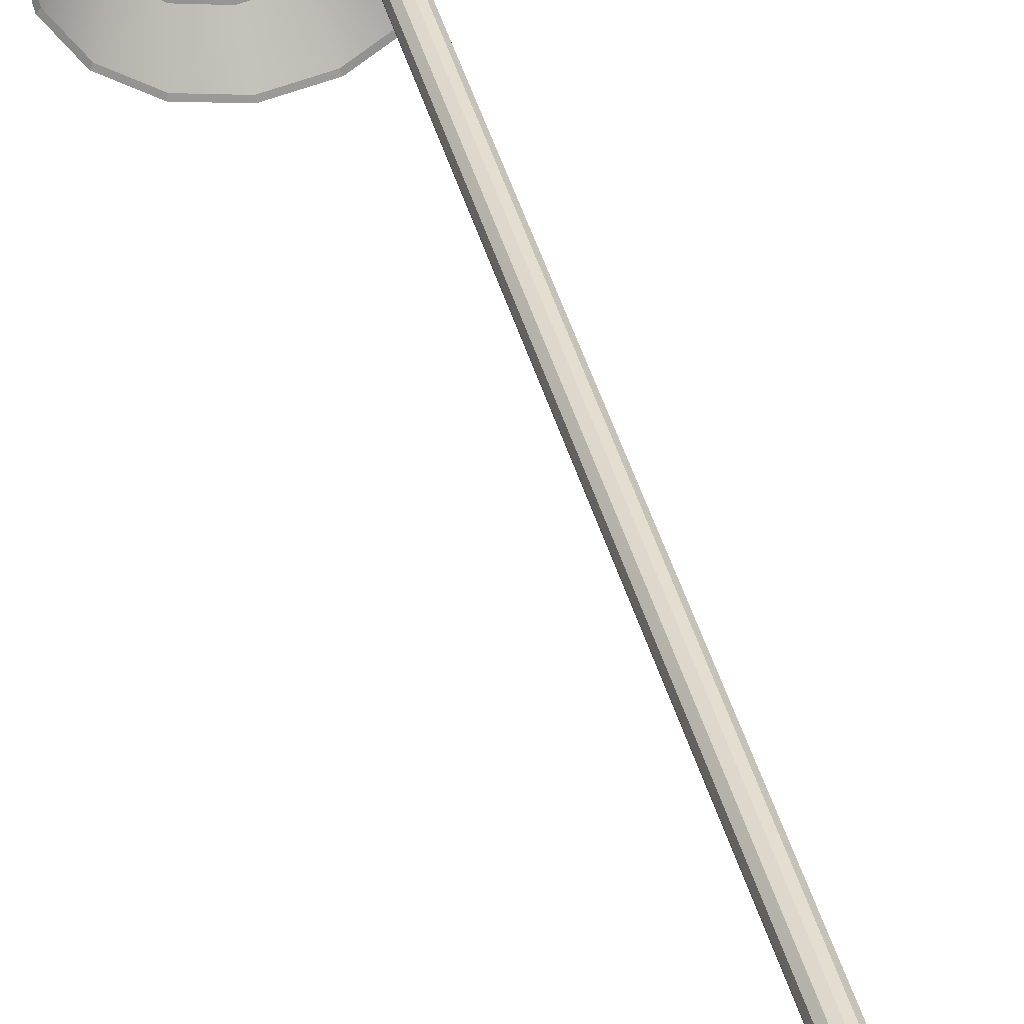
<metadata>
{"format":"obj","ext":"obj","renderer":"f3d","projection":"perspective","resolution":1024,"background":"white","views":[{"elev":38.8,"azim":-14.0,"up":"+Z"}]}
</metadata>
<code>
v -0.03547 -0.002252 -0.03544
v -0.0205 -0.0354 -0.01179
v -0.03547 -0.002252 -0.005587
v -0.0205 -0.0354 -0.02924
v -0.008164 -0.0354 0.000554
v -0.008164 -0.0354 -0.04158
v -0.009278 -0.04645 -0.02459
v -0.01436 -0.002252 0.01552
v -0.009278 -0.04645 -0.01644
v -0.01436 -0.002252 -0.05655
v 0.01549 -0.002252 0.01552
v -0.003513 -0.04645 -0.01067
v 0.00929 -0.0354 -0.04158
v -0.003513 -0.04645 -0.03036
v 0.00929 -0.0354 0.000554
v 0.00464 -0.04645 -0.01067
v 0.01549 -0.002252 -0.05655
v 0.00464 -0.04645 -0.03036
v 0.0366 -0.002252 -0.005587
v 0.0366 -0.002252 -0.03544
v 0.0104 -0.04645 -0.02459
v 0.0104 -0.04645 -0.01644
v 0.02163 -0.0354 -0.01179
v 0.02163 -0.0354 -0.02924
v -0.008262 0.04532 -0.02853
v -0.004351 0.07271 -0.03114
v -0.004351 0.04532 -0.03114
v -0.008262 0.07271 -0.02853
v 0.000262 0.07271 -0.03206
v -0.004576 0.04081 -0.03169
v -0.01087 0.07271 -0.02462
v -0.007743 0.07825 -0.02801
v 0.000262 0.04532 -0.03206
v 0.000262 0.07825 -0.03132
v -0.008678 0.04081 -0.02894
v -0.01087 0.04532 -0.02462
v -0.0102 0.07825 -0.02434
v -0.00407 0.07825 -0.03046
v 0.004876 0.07271 -0.03114
v 0.004595 0.07825 -0.03046
v -0.005219 0.03697 -0.03324
v 0.000262 0.04081 -0.03265
v -0.01179 0.07271 -0.02
v -0.01106 0.07825 -0.02
v -0.006265 0.08294 -0.02653
v -0.008266 0.08294 -0.02354
v 0.004876 0.04532 -0.03114
v 0.000262 0.08294 -0.02923
v 0.003795 0.08294 -0.02853
v -0.009866 0.03697 -0.03013
v -0.01142 0.04081 -0.02484
v -0.01179 0.04532 -0.02
v -0.008968 0.08294 -0.02
v -0.00327 0.08294 -0.02853
v 0.008787 0.07271 -0.02853
v 0.008268 0.07825 -0.02801
v 0.00679 0.08294 -0.02653
v -0.01165 0.03436 -0.03192
v 0.000262 0.03697 -0.03433
v 0.005101 0.04081 -0.03169
v -0.01087 0.07271 -0.01539
v -0.0102 0.07825 -0.01567
v -0.008266 0.08294 -0.01647
v -0.002073 0.08608 -0.02564
v -0.004052 0.08608 -0.02432
v -0.005375 0.08608 -0.02234
v 0.008787 0.04532 -0.02853
v 0.000262 0.08608 -0.02611
v 0.002598 0.08608 -0.02564
v -0.006185 0.03436 -0.03557
v -0.0153 0.03436 -0.02645
v -0.01297 0.03697 -0.02549
v -0.01238 0.04081 -0.02
v -0.01087 0.04532 -0.01539
v -0.005375 0.08608 -0.01767
v -0.005839 0.08608 -0.02
v 0.0114 0.04532 -0.02462
v 0.0114 0.07271 -0.02462
v 0.01072 0.07825 -0.02434
v 0.004577 0.08608 -0.02432
v -0.04065 0.007614 -0.06092
v -0.0532 0.007614 -0.04215
v 0.005744 0.03697 -0.03324
v 0.000262 0.03436 -0.03685
v 0.009203 0.04081 -0.02894
v -0.008262 0.07271 -0.01148
v -0.007743 0.07825 -0.012
v -0.006265 0.08294 -0.01348
v -0.004052 0.08608 -0.01569
v 0.0059 0.08608 -0.02234
v 0.01194 0.04081 -0.02484
v 0.00879 0.08294 -0.02354
v -0.02188 0.007614 -0.07347
v -0.01658 0.03436 -0.02
v -0.0576 0.007614 -0.02
v -0.01406 0.03697 -0.02
v 0.006709 0.03436 -0.03557
v -0.01142 0.04081 -0.01516
v -0.008262 0.04532 -0.01148
v 0.006364 0.08608 -0.02
v 0.0059 0.08608 -0.01767
v 0.01232 0.04532 -0.02
v 0.01291 0.04081 -0.02
v 0.01232 0.07271 -0.02
v 0.01158 0.07825 -0.02
v -0.05259 -0.02041 -0.07286
v -0.06879 -0.02041 -0.04861
v 0.01039 0.03697 -0.03013
v 0.01218 0.03436 -0.03192
v 0.02241 0.007614 -0.07347
v 0.000262 0.007614 -0.07787
v 0.0135 0.03697 -0.02549
v -0.004351 0.04532 -0.008866
v -0.004351 0.07271 -0.008866
v -0.00407 0.07825 -0.009544
v -0.002073 0.08608 -0.01437
v 0.004577 0.08608 -0.01569
v 0.01459 0.03697 -0.02
v 0.009493 0.08294 -0.02
v -0.02834 -0.02041 -0.08906
v -0.01297 0.03697 -0.01452
v -0.0153 0.03436 -0.01356
v -0.07448 -0.02041 -0.02
v 0.04118 0.007614 -0.06092
v -0.008678 0.04081 -0.01106
v -0.004576 0.04081 -0.008322
v -0.00327 0.08294 -0.01148
v 0.00879 0.08294 -0.01647
v 0.0114 0.04532 -0.01539
v 0.01194 0.04081 -0.01516
v 0.0135 0.03697 -0.01452
v 0.0114 0.07271 -0.01539
v 0.01072 0.07825 -0.01567
v -0.0542 -0.02203 -0.07447
v -0.0709 -0.02203 -0.04948
v -0.0532 0.007614 0.002141
v -0.07676 -0.02203 -0.02
v 0.01583 0.03436 -0.02645
v 0.05372 0.007614 -0.04215
v 0.000262 -0.02041 -0.09475
v 0.05311 -0.02041 -0.07286
v 0.000262 0.04532 -0.007948
v 0.000262 0.04081 -0.007359
v 0.000262 0.07271 -0.007948
v 0.000262 0.07825 -0.008682
v 0.000262 0.08608 -0.0139
v 0.002598 0.08608 -0.01437
v 0.00679 0.08294 -0.01348
v 0.01711 0.03436 -0.02
v -0.02921 -0.02203 -0.09116
v -0.009866 0.03697 -0.009875
v -0.01165 0.03436 -0.008091
v -0.06879 -0.02041 0.008599
v 0.06932 -0.02041 -0.04861
v 0.02887 -0.02041 -0.08906
v -0.005219 0.03697 -0.00677
v 0.000262 0.03697 -0.005679
v 0.000262 0.08294 -0.01077
v 0.008268 0.07825 -0.012
v 0.008787 0.04532 -0.01148
v 0.009203 0.04081 -0.01106
v 0.01039 0.03697 -0.009875
v 0.01583 0.03436 -0.01356
v 0.008787 0.07271 -0.01148
v -0.04065 0.007614 0.02091
v -0.0709 -0.02203 0.009471
v 0.07501 -0.02041 -0.02
v 0.02974 -0.02203 -0.09116
v 0.05473 -0.02203 -0.07447
v 0.07142 -0.02203 -0.04948
v 0.000262 -0.02203 -0.09703
v 0.004876 0.04532 -0.008866
v 0.005101 0.04081 -0.008322
v 0.004595 0.07825 -0.009544
v 0.003795 0.08294 -0.01148
v 0.05813 0.007614 -0.02
v -0.006185 0.03436 -0.004439
v -0.05259 -0.02041 0.03285
v 0.004876 0.07271 -0.008866
v 0.005744 0.03697 -0.00677
v 0.01218 0.03436 -0.008091
v 0.05372 0.007614 0.002141
v -0.02188 0.007614 0.03346
v -0.0542 -0.02203 0.03446
v 0.06932 -0.02041 0.008599
v 0.07728 -0.02203 -0.02
v 0.000262 0.03436 -0.003157
v 0.006709 0.03436 -0.004439
v -0.02834 -0.02041 0.04905
v 0.04118 0.007614 0.02091
v 0.000262 0.007614 0.03786
v -0.02921 -0.02203 0.05115
v 0.000262 -0.02041 0.05474
v 0.07142 -0.02203 0.009471
v 0.02241 0.007614 0.03346
v 0.05311 -0.02041 0.03285
v 0.000262 -0.02203 0.05702
v 0.05473 -0.02203 0.03446
v 0.02887 -0.02041 0.04905
v 0.02974 -0.02203 0.05115
v 0.003487 0.04972 -0.0191
v 0.003654 0.05099 0.09212
v 0.003487 0.04972 0.09212
v 0.003654 0.05099 -0.0191
v -0.005992 0.04972 0.09212
v 0.002997 0.04854 -0.0191
v -0.006159 0.05099 -0.0191
v 0.003487 0.05226 0.09212
v -0.005502 0.04854 0.09212
v -0.006159 0.05099 0.09212
v 0.002997 0.04854 0.09212
v -0.005992 0.04972 -0.0191
v -0.005992 0.05226 -0.0191
v 0.003487 0.05226 -0.0191
v 0.002217 0.04752 -0.0191
v -0.005502 0.04854 -0.0191
v 0.002997 0.05344 0.09212
v -0.005992 0.05226 0.09212
v -0.004722 0.04752 0.09212
v 0.002217 0.04752 0.09212
v -0.005502 0.05344 -0.0191
v 0.002997 0.05344 -0.0191
v 0.001201 0.04674 0.09212
v -0.004722 0.04752 -0.0191
v 0.002217 0.05446 0.09212
v -0.005502 0.05344 0.09212
v -0.003706 0.04674 0.09212
v 0.001201 0.04674 -0.0191
v -0.004722 0.05446 -0.0191
v 0.002217 0.05446 -0.0191
v -0.003706 0.04674 -0.0191
v 1.7e-05 0.04625 0.09212
v -0.002523 0.04625 0.09212
v 0.001201 0.05524 -0.0191
v -0.004722 0.05446 0.09212
v -0.002523 0.04625 -0.0191
v 1.7e-05 0.04625 -0.0191
v -0.003706 0.05524 -0.0191
v 0.001201 0.05524 0.09212
v -0.001253 0.04608 0.09212
v -0.001253 0.04608 -0.0191
v -0.003706 0.05524 0.09212
v 1.7e-05 0.05573 -0.0191
v -0.002523 0.05573 -0.0191
v -0.002523 0.05573 0.09212
v 1.7e-05 0.05573 0.09212
v -0.001253 0.0559 -0.0191
v -0.001253 0.0559 0.09212
v -0.006026 0.115 0.09767
v -0.006026 0.115 0.0907
v -0.006961 0.115 0.09419
v -0.003472 0.115 0.1002
v -0.006961 -0.853 0.09419
v -0.006026 -0.853 0.09767
v -0.003472 -0.853 0.1002
v -0.003472 0.115 0.08814
v -0.006026 -0.853 0.0907
v 1.7e-05 0.115 0.1012
v -0.003472 -0.853 0.08814
v 1.7e-05 -0.853 0.1012
v 1.7e-05 0.115 0.08721
v 1.7e-05 -0.853 0.08721
v 0.003507 0.115 0.1002
v 0.003507 -0.853 0.08814
v 0.003507 -0.853 0.1002
v 0.003507 0.115 0.08814
v 0.006061 -0.853 0.09767
v 0.006061 0.115 0.09767
v 0.006061 -0.853 0.0907
v 0.006061 0.115 0.0907
v 0.006996 -0.853 0.09419
v 0.006996 0.115 0.09419
g mesh1_mesh1-geometry
f 1 2 3
f 2 1 4
f 3 2 1
f 4 1 2
f 5 3 2
f 2 3 5
f 1 6 4
f 4 6 1
f 7 2 4
f 4 2 7
f 3 5 8
f 8 5 3
f 9 5 2
f 2 5 9
f 6 1 10
f 10 1 6
f 6 7 4
f 4 7 6
f 2 7 9
f 9 7 2
f 5 11 8
f 8 11 5
f 5 9 12
f 12 9 5
f 10 13 6
f 6 13 10
f 7 6 14
f 14 6 7
f 14 9 7
f 7 9 14
f 11 5 15
f 15 5 11
f 14 12 9
f 9 12 14
f 16 5 12
f 12 5 16
f 13 10 17
f 17 10 13
f 18 6 13
f 13 6 18
f 6 18 14
f 14 18 6
f 5 16 15
f 15 16 5
f 15 19 11
f 11 19 15
f 18 12 14
f 14 12 18
f 18 16 12
f 12 16 18
f 20 13 17
f 17 13 20
f 13 21 18
f 18 21 13
f 22 15 16
f 16 15 22
f 19 15 23
f 23 15 19
f 21 16 18
f 18 16 21
f 13 20 24
f 24 20 13
f 21 13 24
f 24 13 21
f 15 22 23
f 23 22 15
f 16 21 22
f 22 21 16
f 23 20 19
f 19 20 23
f 20 23 24
f 24 23 20
f 24 22 21
f 21 22 24
f 22 24 23
f 23 24 22
g mesh2_mesh2-geometry
f 25 26 27
f 26 25 28
f 29 27 26
f 30 25 27
f 25 31 28
f 32 26 28
f 27 29 33
f 26 34 29
f 25 30 35
f 33 30 27
f 31 25 36
f 37 28 31
f 26 32 38
f 28 37 32
f 39 33 29
f 34 26 38
f 40 29 34
f 41 35 30
f 35 36 25
f 30 33 42
f 36 43 31
f 31 44 37
f 45 38 32
f 46 32 37
f 33 39 47
f 29 40 39
f 38 48 34
f 34 49 40
f 35 41 50
f 42 41 30
f 36 35 51
f 47 42 33
f 43 36 52
f 44 31 43
f 53 37 44
f 38 45 54
f 32 46 45
f 37 53 46
f 55 47 39
f 56 39 40
f 48 38 54
f 49 34 48
f 57 40 49
f 41 58 50
f 50 51 35
f 41 42 59
f 51 52 36
f 42 47 60
f 52 61 43
f 43 62 44
f 44 63 53
f 45 64 54
f 46 65 45
f 53 66 46
f 47 55 67
f 39 56 55
f 40 57 56
f 54 68 48
f 68 49 48
f 69 57 49
f 58 41 70
f 71 50 58
f 51 50 72
f 60 59 42
f 59 70 41
f 52 51 73
f 67 60 47
f 61 52 74
f 62 43 61
f 63 44 62
f 75 53 63
f 64 45 65
f 68 54 64
f 65 46 66
f 66 53 76
f 55 77 67
f 56 78 55
f 57 79 56
f 49 68 69
f 57 69 80
f 70 81 58
f 50 71 72
f 58 82 71
f 72 73 51
f 59 60 83
f 70 59 84
f 73 74 52
f 60 67 85
f 74 86 61
f 61 87 62
f 62 88 63
f 53 75 76
f 63 89 75
f 65 69 64
f 64 69 65
f 64 69 68
f 68 69 64
f 66 80 65
f 65 80 66
f 76 90 66
f 66 90 76
f 77 55 78
f 91 67 77
f 78 56 79
f 79 57 92
f 65 80 69
f 69 80 65
f 80 92 57
f 81 70 93
f 82 58 81
f 94 72 71
f 95 71 82
f 73 72 96
f 85 83 60
f 97 59 83
f 59 97 84
f 84 93 70
f 74 73 98
f 67 91 85
f 86 74 99
f 87 61 86
f 88 62 87
f 89 63 88
f 75 100 76
f 76 100 75
f 89 101 75
f 75 101 89
f 66 90 80
f 80 90 66
f 76 100 90
f 90 100 76
f 78 102 77
f 77 103 91
f 79 104 78
f 92 105 79
f 92 80 90
f 93 106 81
f 81 107 82
f 72 94 96
f 71 95 94
f 107 95 82
f 96 98 73
f 83 85 108
f 83 109 97
f 110 84 97
f 93 84 111
f 98 99 74
f 112 85 91
f 113 86 99
f 114 87 86
f 115 88 87
f 88 116 89
f 75 101 100
f 100 101 75
f 89 117 101
f 101 117 89
f 100 92 90
f 102 78 104
f 103 77 102
f 118 91 103
f 104 79 105
f 105 92 119
f 106 93 120
f 107 81 106
f 94 121 96
f 95 122 94
f 95 107 123
f 98 96 121
f 85 112 108
f 109 83 108
f 124 97 109
f 84 110 111
f 97 124 110
f 111 120 93
f 99 98 125
f 91 118 112
f 86 113 114
f 99 126 113
f 87 114 115
f 88 115 127
f 116 88 127
f 116 117 89
f 89 117 116
f 101 119 100
f 117 128 101
f 92 100 119
f 104 129 102
f 102 130 103
f 103 131 118
f 105 132 104
f 119 133 105
f 120 134 106
f 106 135 107
f 121 94 122
f 122 95 136
f 107 137 123
f 123 136 95
f 121 125 98
f 138 108 112
f 108 138 109
f 109 139 124
f 110 140 111
f 141 110 124
f 120 111 140
f 126 99 125
f 118 138 112
f 142 114 113
f 143 113 126
f 144 115 114
f 145 127 115
f 127 146 116
f 116 147 117
f 117 147 116
f 119 101 128
f 128 117 148
f 129 104 132
f 130 102 129
f 131 103 130
f 131 149 118
f 132 105 133
f 133 119 128
f 134 120 150
f 135 106 134
f 137 107 135
f 122 151 121
f 136 152 122
f 137 153 123
f 136 123 153
f 125 121 151
f 139 109 138
f 154 124 139
f 140 110 155
f 110 141 155
f 124 154 141
f 140 150 120
f 125 156 126
f 138 118 149
f 114 142 144
f 113 143 142
f 126 157 143
f 115 144 145
f 127 145 158
f 146 127 158
f 147 116 146
f 146 116 147
f 147 148 117
f 159 128 148
f 132 160 129
f 129 161 130
f 130 162 131
f 149 131 163
f 133 164 132
f 128 159 133
f 151 122 152
f 152 136 165
f 153 137 166
f 153 165 136
f 156 125 151
f 149 139 138
f 139 167 154
f 168 140 155
f 169 155 141
f 170 141 154
f 150 140 171
f 157 126 156
f 172 144 142
f 143 172 142
f 157 173 143
f 144 174 145
f 145 175 158
f 175 146 158
f 146 175 147
f 148 147 175
f 148 174 159
f 160 132 164
f 161 129 160
f 162 130 161
f 162 163 131
f 163 176 149
f 164 133 159
f 152 156 151
f 165 177 152
f 166 178 153
f 165 153 178
f 139 149 176
f 167 139 176
f 167 170 154
f 140 168 171
f 155 169 168
f 141 170 169
f 177 157 156
f 144 172 179
f 172 143 173
f 173 157 180
f 174 144 179
f 175 145 174
f 174 148 175
f 179 159 174
f 179 160 164
f 160 173 161
f 161 180 162
f 163 162 181
f 176 163 182
f 159 179 164
f 156 152 177
f 177 165 183
f 178 166 184
f 178 183 165
f 176 185 167
f 170 167 186
f 157 177 187
f 160 179 172
f 173 160 172
f 157 188 180
f 180 161 173
f 180 181 162
f 181 182 163
f 185 176 182
f 183 187 177
f 184 189 178
f 183 178 189
f 185 186 167
f 188 157 187
f 181 180 188
f 182 181 190
f 190 185 182
f 187 183 191
f 189 184 192
f 193 183 189
f 186 185 194
f 187 195 188
f 188 190 181
f 185 190 196
f 183 193 191
f 195 187 191
f 192 193 189
f 196 194 185
f 190 188 195
f 195 196 190
f 193 195 191
f 193 192 197
f 194 196 198
f 196 195 199
f 195 193 199
f 200 193 197
f 199 198 196
f 193 200 199
f 198 199 200
g mesh2_mesh2-geometry
f 27 26 25
f 28 25 26
f 26 27 29
f 27 25 30
f 28 31 25
f 28 26 32
f 33 29 27
f 29 34 26
f 35 30 25
f 27 30 33
f 36 25 31
f 31 28 37
f 38 32 26
f 32 37 28
f 29 33 39
f 38 26 34
f 34 29 40
f 30 35 41
f 25 36 35
f 42 33 30
f 31 43 36
f 37 44 31
f 32 38 45
f 37 32 46
f 47 39 33
f 39 40 29
f 34 48 38
f 40 49 34
f 50 41 35
f 30 41 42
f 51 35 36
f 33 42 47
f 52 36 43
f 43 31 44
f 44 37 53
f 54 45 38
f 45 46 32
f 46 53 37
f 39 47 55
f 40 39 56
f 54 38 48
f 48 34 49
f 49 40 57
f 50 58 41
f 35 51 50
f 59 42 41
f 36 52 51
f 60 47 42
f 43 61 52
f 44 62 43
f 53 63 44
f 54 64 45
f 45 65 46
f 46 66 53
f 67 55 47
f 55 56 39
f 56 57 40
f 48 68 54
f 48 49 68
f 49 57 69
f 70 41 58
f 58 50 71
f 72 50 51
f 42 59 60
f 41 70 59
f 73 51 52
f 47 60 67
f 74 52 61
f 61 43 62
f 62 44 63
f 63 53 75
f 65 45 64
f 64 54 68
f 66 46 65
f 76 53 66
f 67 77 55
f 55 78 56
f 56 79 57
f 69 68 49
f 80 69 57
f 58 81 70
f 72 71 50
f 71 82 58
f 51 73 72
f 83 60 59
f 84 59 70
f 52 74 73
f 85 67 60
f 61 86 74
f 62 87 61
f 63 88 62
f 76 75 53
f 75 89 63
f 78 55 77
f 77 67 91
f 79 56 78
f 92 57 79
f 57 92 80
f 93 70 81
f 81 58 82
f 71 72 94
f 82 71 95
f 96 72 73
f 60 83 85
f 83 59 97
f 84 97 59
f 70 93 84
f 98 73 74
f 85 91 67
f 99 74 86
f 86 61 87
f 87 62 88
f 88 63 89
f 77 102 78
f 91 103 77
f 78 104 79
f 79 105 92
f 90 80 92
f 81 106 93
f 82 107 81
f 96 94 72
f 94 95 71
f 82 95 107
f 73 98 96
f 108 85 83
f 97 109 83
f 97 84 110
f 111 84 93
f 74 99 98
f 91 85 112
f 99 86 113
f 86 87 114
f 87 88 115
f 89 116 88
f 90 92 100
f 104 78 102
f 102 77 103
f 103 91 118
f 105 79 104
f 119 92 105
f 120 93 106
f 106 81 107
f 96 121 94
f 94 122 95
f 123 107 95
f 121 96 98
f 108 112 85
f 108 83 109
f 109 97 124
f 111 110 84
f 110 124 97
f 93 120 111
f 125 98 99
f 112 118 91
f 114 113 86
f 113 126 99
f 115 114 87
f 127 115 88
f 127 88 116
f 100 119 101
f 101 128 117
f 119 100 92
f 102 129 104
f 103 130 102
f 118 131 103
f 104 132 105
f 105 133 119
f 122 94 121
f 136 95 122
f 95 136 123
f 98 125 121
f 112 108 138
f 109 138 108
f 124 139 109
f 111 140 110
f 124 110 141
f 140 111 120
f 125 99 126
f 112 138 118
f 113 114 142
f 126 113 143
f 114 115 144
f 115 127 145
f 116 146 127
f 128 101 119
f 148 117 128
f 132 104 129
f 129 102 130
f 130 103 131
f 118 149 131
f 133 105 132
f 128 119 133
f 121 151 122
f 122 152 136
f 153 123 136
f 151 121 125
f 138 109 139
f 139 124 154
f 155 110 140
f 155 141 110
f 141 154 124
f 126 156 125
f 149 118 138
f 144 142 114
f 142 143 113
f 143 157 126
f 145 144 115
f 158 145 127
f 158 127 146
f 117 148 147
f 148 128 159
f 129 160 132
f 130 161 129
f 131 162 130
f 163 131 149
f 132 164 133
f 133 159 128
f 152 122 151
f 165 136 152
f 136 165 153
f 151 125 156
f 138 139 149
f 154 167 139
f 156 126 157
f 142 144 172
f 142 172 143
f 143 173 157
f 145 174 144
f 158 175 145
f 158 146 175
f 147 175 146
f 175 147 148
f 159 174 148
f 164 132 160
f 160 129 161
f 161 130 162
f 131 163 162
f 149 176 163
f 159 133 164
f 151 156 152
f 152 177 165
f 178 153 165
f 176 149 139
f 176 139 167
f 156 157 177
f 179 172 144
f 173 143 172
f 180 157 173
f 179 144 174
f 174 145 175
f 175 148 174
f 174 159 179
f 164 160 179
f 161 173 160
f 162 180 161
f 181 162 163
f 182 163 176
f 164 179 159
f 177 152 156
f 183 165 177
f 165 183 178
f 167 185 176
f 187 177 157
f 172 179 160
f 172 160 173
f 180 188 157
f 173 161 180
f 162 181 180
f 163 182 181
f 182 176 185
f 177 187 183
f 189 178 183
f 187 157 188
f 188 180 181
f 190 181 182
f 182 185 190
f 191 183 187
f 189 183 193
f 188 195 187
f 181 190 188
f 196 190 185
f 191 193 183
f 191 187 195
f 195 188 190
f 190 196 195
f 191 195 193
f 199 195 196
f 199 193 195
g mesh2_mesh2-geometry
f 106 134 120
f 107 135 106
f 123 137 107
f 150 120 134
f 134 106 135
f 135 107 137
f 123 153 137
f 120 150 140
f 166 137 153
f 155 140 168
f 141 155 169
f 154 141 170
f 171 140 150
f 153 178 166
f 154 170 167
f 171 168 140
f 168 169 155
f 169 170 141
f 184 166 178
f 186 167 170
f 178 189 184
f 167 186 185
f 192 184 189
f 194 185 186
f 189 193 192
f 185 194 196
f 197 192 193
f 198 196 194
f 197 193 200
f 196 198 199
f 199 200 193
f 200 199 198
g mesh3_mesh3-geometry
f 201 202 203
f 202 201 204
f 203 202 201
f 204 201 202
f 205 203 202
f 202 203 205
f 203 206 201
f 201 206 203
f 201 207 204
f 204 207 201
f 204 208 202
f 202 208 204
f 209 203 205
f 205 203 209
f 205 202 210
f 210 202 205
f 206 203 211
f 211 203 206
f 206 212 201
f 201 212 206
f 201 212 207
f 207 212 201
f 204 207 213
f 213 207 204
f 208 204 214
f 214 204 208
f 210 202 208
f 208 202 210
f 209 211 203
f 203 211 209
f 212 209 205
f 205 209 212
f 207 205 210
f 210 205 207
f 211 215 206
f 206 215 211
f 206 216 212
f 212 216 206
f 205 207 212
f 212 207 205
f 210 213 207
f 207 213 210
f 204 213 214
f 214 213 204
f 214 217 208
f 208 217 214
f 210 208 218
f 218 208 210
f 219 211 209
f 209 211 219
f 209 212 216
f 216 212 209
f 215 211 220
f 220 211 215
f 215 216 206
f 206 216 215
f 213 210 218
f 218 210 213
f 214 213 221
f 221 213 214
f 217 214 222
f 222 214 217
f 218 208 217
f 217 208 218
f 219 220 211
f 211 220 219
f 216 219 209
f 209 219 216
f 223 215 220
f 220 215 223
f 215 224 216
f 216 224 215
f 218 221 213
f 213 221 218
f 214 221 222
f 222 221 214
f 222 225 217
f 217 225 222
f 218 217 226
f 226 217 218
f 227 220 219
f 219 220 227
f 219 216 224
f 224 216 219
f 215 223 228
f 228 223 215
f 227 223 220
f 220 223 227
f 228 224 215
f 215 224 228
f 221 218 226
f 226 218 221
f 222 221 229
f 229 221 222
f 225 222 230
f 230 222 225
f 226 217 225
f 225 217 226
f 219 231 227
f 227 231 219
f 231 219 224
f 224 219 231
f 232 228 223
f 223 228 232
f 233 223 227
f 227 223 233
f 228 231 224
f 224 231 228
f 226 229 221
f 221 229 226
f 222 229 230
f 230 229 222
f 234 225 230
f 230 225 234
f 226 225 235
f 235 225 226
f 236 227 231
f 231 227 236
f 228 232 237
f 237 232 228
f 233 232 223
f 223 232 233
f 227 236 233
f 233 236 227
f 237 231 228
f 228 231 237
f 229 226 235
f 235 226 229
f 230 229 238
f 238 229 230
f 225 234 239
f 239 234 225
f 230 238 234
f 234 238 230
f 235 225 239
f 239 225 235
f 237 236 231
f 231 236 237
f 240 237 232
f 232 237 240
f 232 233 240
f 240 233 232
f 241 233 236
f 236 233 241
f 242 229 235
f 235 229 242
f 229 242 238
f 238 242 229
f 243 239 234
f 234 239 243
f 234 238 244
f 244 238 234
f 235 239 242
f 242 239 235
f 236 237 241
f 241 237 236
f 237 240 241
f 241 240 237
f 233 241 240
f 240 241 233
f 245 238 242
f 242 238 245
f 239 243 246
f 246 243 239
f 234 244 243
f 243 244 234
f 238 245 244
f 244 245 238
f 242 239 246
f 246 239 242
f 242 246 245
f 245 246 242
f 247 246 243
f 243 246 247
f 243 244 247
f 247 244 243
f 248 244 245
f 245 244 248
f 245 246 248
f 248 246 245
f 246 247 248
f 248 247 246
f 244 248 247
f 247 248 244
g mesh4_mesh4-geometry
l 240 233
l 232 240
l 233 227
l 223 232
l 227 219
l 220 223
l 219 209
l 211 220
l 209 205
l 203 211
l 205 210
l 202 203
l 210 218
l 208 202
l 218 226
l 217 208
l 226 235
l 225 217
l 235 242
l 239 225
l 242 245
l 246 239
l 245 248
l 248 246
g mesh5_mesh5-geometry
l 204 201
l 214 204
l 201 206
l 222 214
l 206 215
l 230 222
l 215 228
l 234 230
l 228 237
l 243 234
l 237 241
l 247 243
l 241 236
l 244 247
l 236 231
l 238 244
l 231 224
l 229 238
l 224 216
l 221 229
l 216 212
l 213 221
l 212 207
l 207 213
g mesh6_mesh6-geometry
f 249 250 251
f 250 249 252
f 250 253 251
f 251 254 249
f 249 255 252
f 250 252 256
f 253 250 257
f 254 251 253
f 255 249 254
f 255 258 252
f 256 252 258
f 256 257 250
f 257 254 253
f 254 259 255
f 258 255 260
f 256 258 261
f 257 256 259
f 254 257 259
f 255 259 262
f 255 262 260
f 260 263 258
f 261 258 263
f 262 256 261
f 256 262 259
f 260 262 264
f 263 260 265
f 261 263 266
f 261 264 262
f 260 264 265
f 267 263 265
f 266 263 268
f 264 261 266
f 265 264 269
f 263 267 268
f 265 269 267
f 266 268 270
f 270 264 266
f 264 270 269
f 271 268 267
f 267 269 271
f 270 268 272
f 272 269 270
f 268 271 272
f 269 272 271
g mesh6_mesh6-geometry
f 251 250 249
f 252 249 250
f 251 253 250
f 249 254 251
f 252 255 249
f 256 252 250
f 257 250 253
f 253 251 254
f 254 249 255
f 252 258 255
f 258 252 256
f 250 257 256
f 253 254 257
f 255 259 254
f 260 255 258
f 261 258 256
f 259 256 257
f 259 257 254
f 262 259 255
f 260 262 255
f 258 263 260
f 263 258 261
f 261 256 262
f 259 262 256
f 264 262 260
f 265 260 263
f 266 263 261
f 262 264 261
f 265 264 260
f 265 263 267
f 268 263 266
f 266 261 264
f 269 264 265
f 268 267 263
f 267 269 265
f 270 268 266
f 266 264 270
f 269 270 264
f 267 268 271
f 271 269 267
f 272 268 270
f 270 269 272
f 272 271 268
f 271 272 269

</code>
